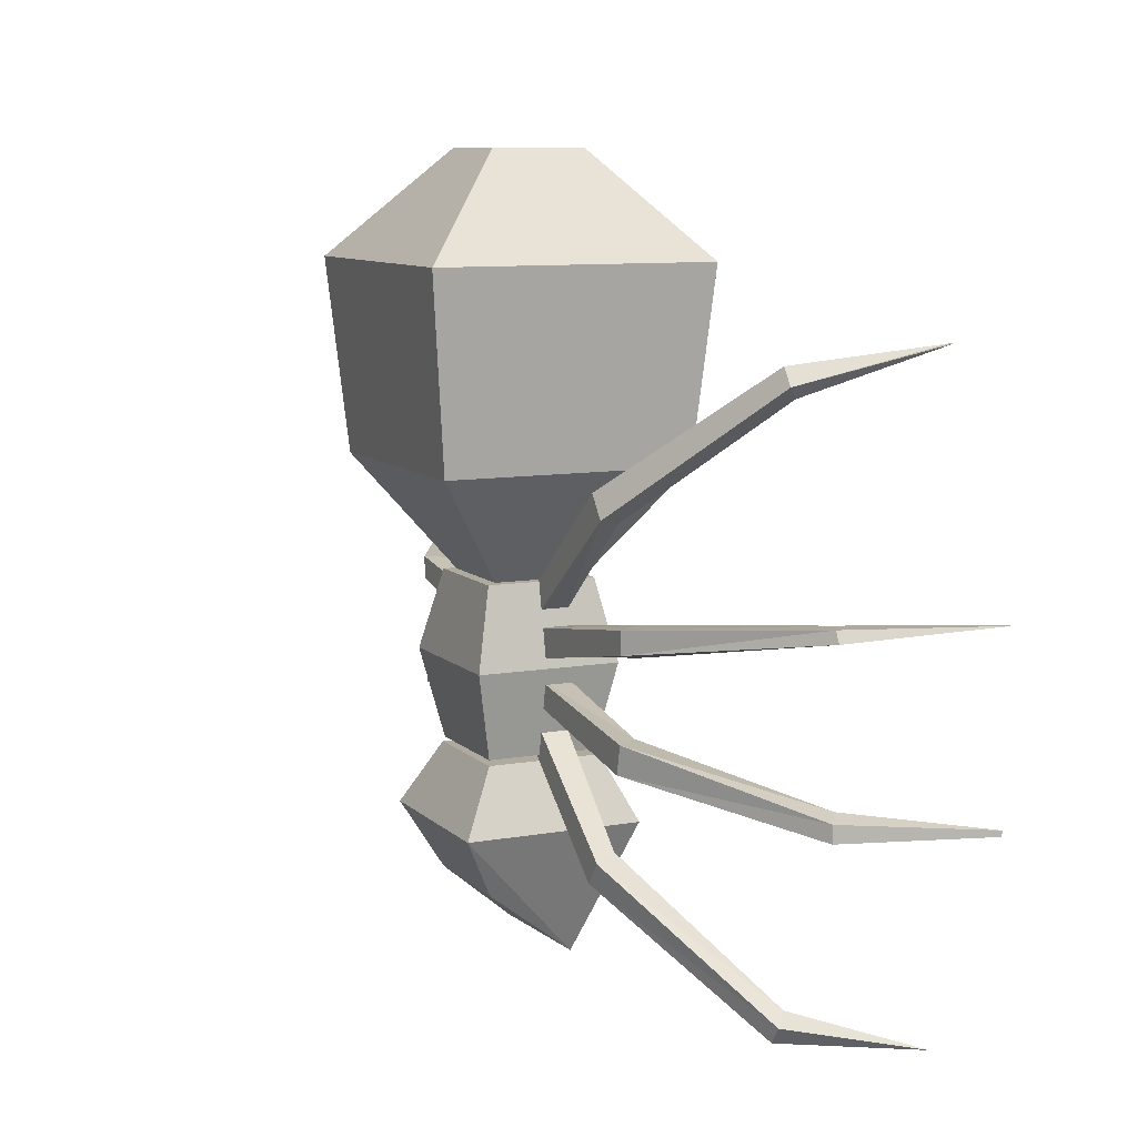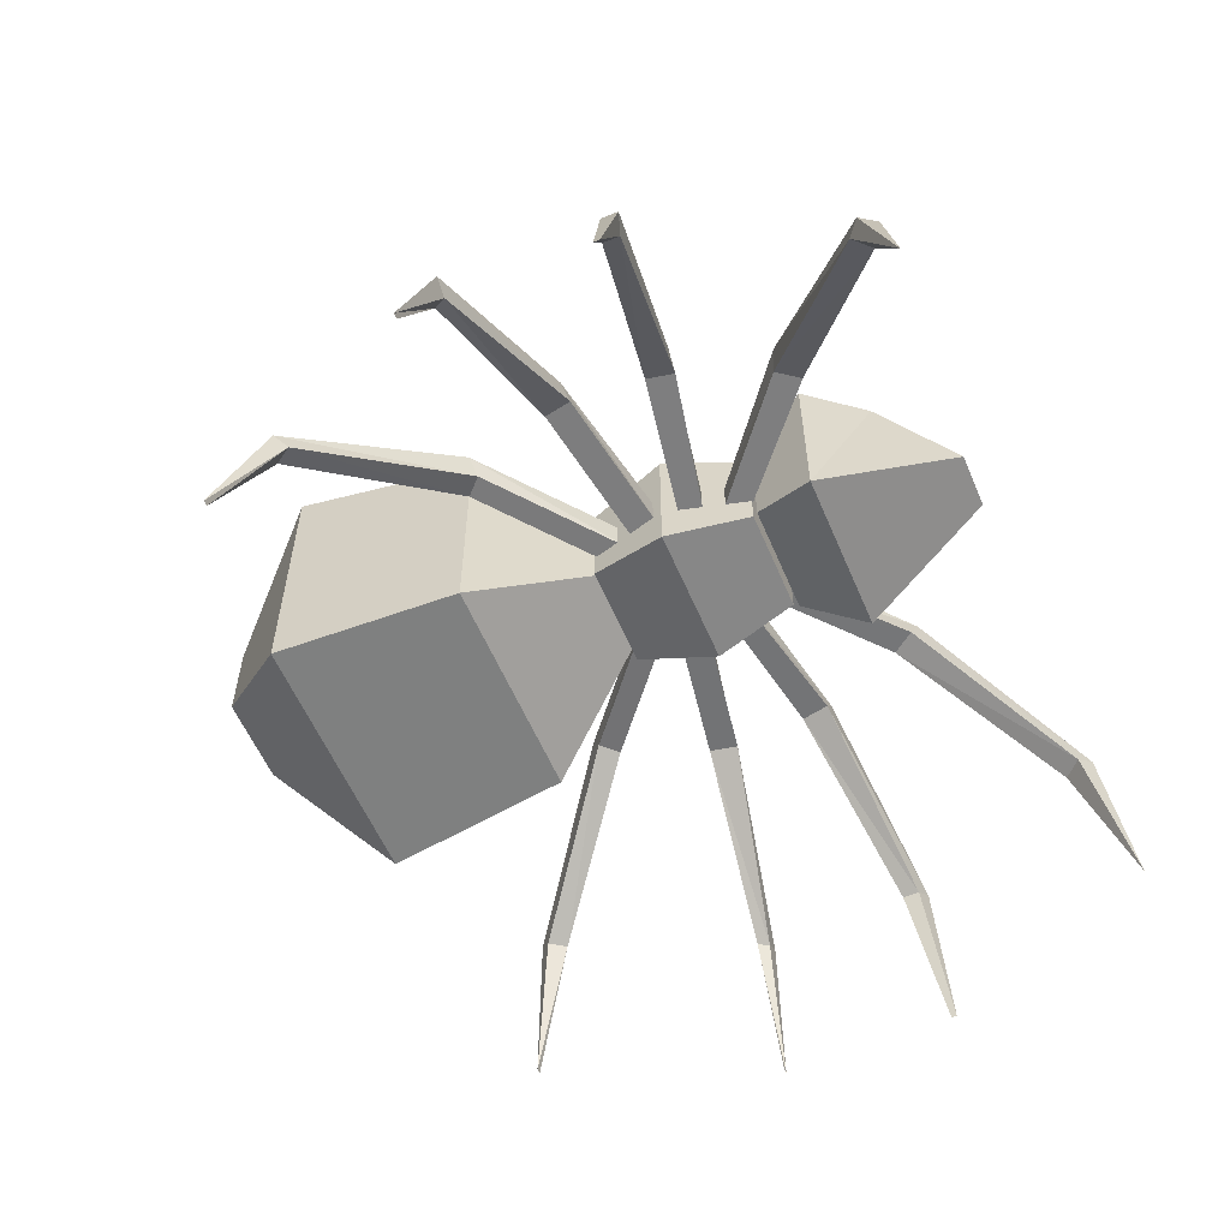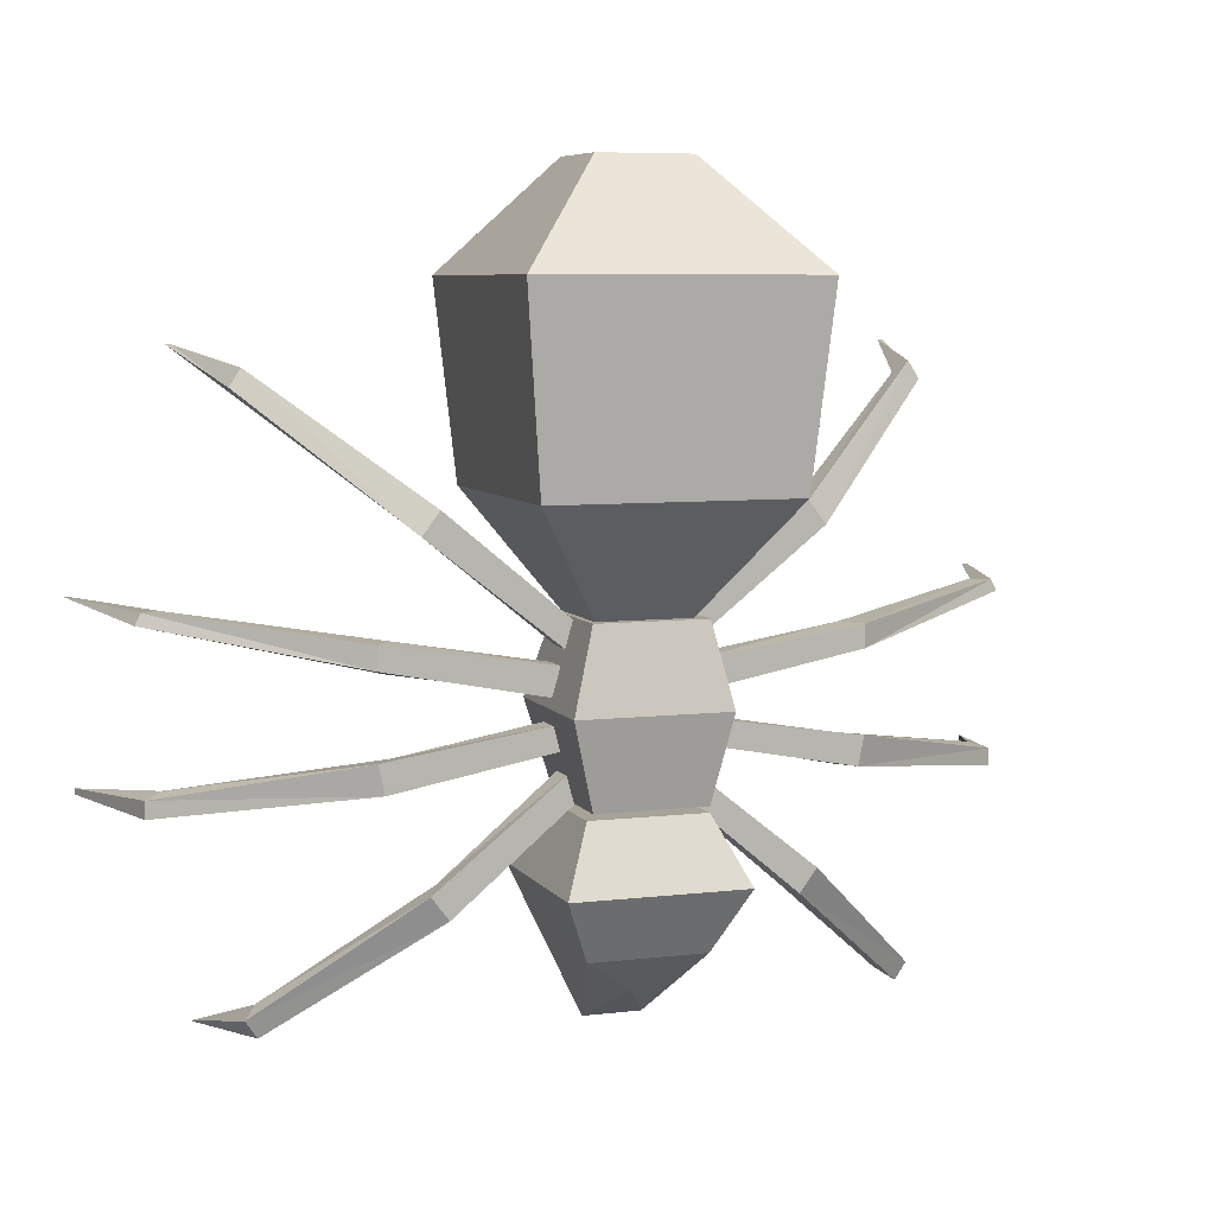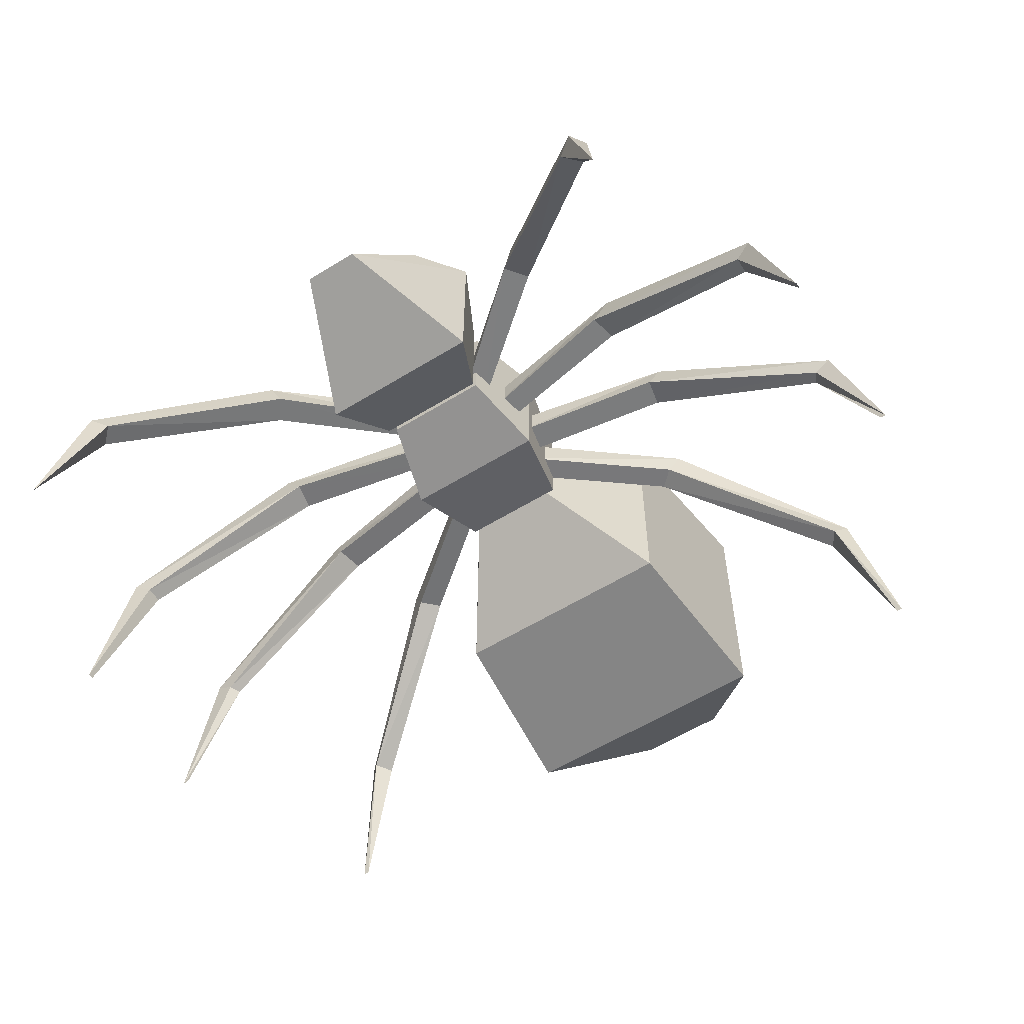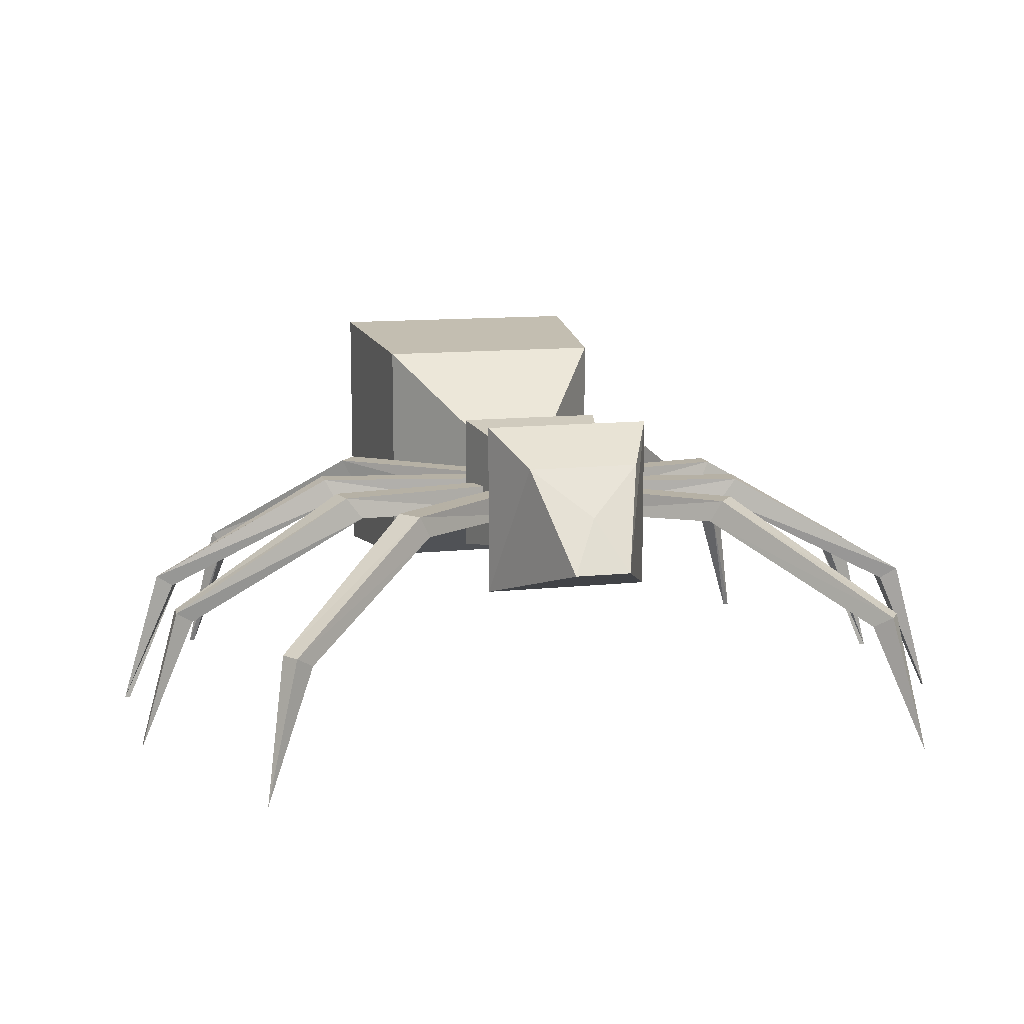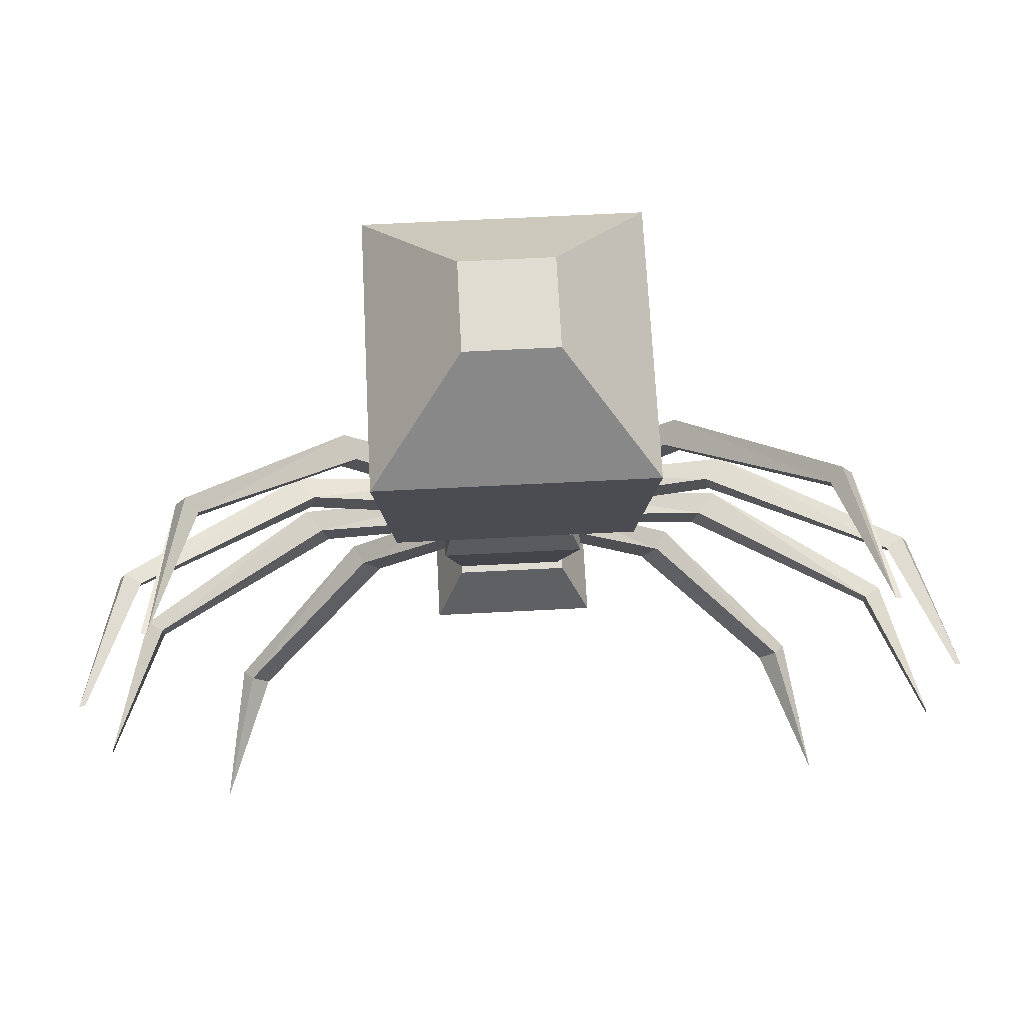
<metadata>
{"format":"obj","ext":"obj","renderer":"f3d","projection":"perspective","resolution":1024,"background":"white","views":[{"elev":9.3,"azim":-115.1,"up":"+Z"},{"elev":-57.6,"azim":112.9,"up":"+Y"},{"elev":6.8,"azim":160.6,"up":"+Z"},{"elev":-57.8,"azim":-147.4,"up":"+Y"},{"elev":12.0,"azim":165.6,"up":"+Y"},{"elev":69.2,"azim":-2.9,"up":"+Z"}]}
</metadata>
<code>
o m24
v 0.4525 0.3278 0.8562
v 0.4525 0.2328 0.8562
v 0.3575 0.1378 0.7494
v 0.3575 0.4288 0.7494
v 0.5475 0.2328 0.8562
v 0.6425 0.1378 0.7494
v 0.5475 0.3278 0.8562
v 0.6425 0.4288 0.7494
v 0.3753 0.1556 0.5534
v 0.3753 0.4109 0.5534
v 0.6247 0.1556 0.5534
v 0.6247 0.4109 0.5534
v 0.4525 0.2328 0.4406
v 0.4525 0.3278 0.4406
v 0.5475 0.2328 0.4406
v 0.5475 0.3278 0.4406
v 0.5 0.2803 0.8562
v 0.5 0.2803 0.4406
v 0.4406 0.2269 0.2684
v 0.4406 0.3397 0.2684
v 0.4228 0.3575 0.3575
v 0.4228 0.2091 0.3575
v 0.5534 0.3397 0.2684
v 0.5772 0.3575 0.3575
v 0.5534 0.2269 0.2684
v 0.5772 0.2091 0.3575
v 0.4406 0.3397 0.4406
v 0.4406 0.2269 0.4406
v 0.5534 0.3397 0.4406
v 0.5534 0.2269 0.4406
v 0.5 0.2803 0.2684
v 0.4406 0.3397 0.2625
v 0.4109 0.3753 0.1972
v 0.5594 0.3397 0.2625
v 0.5891 0.3753 0.1972
v 0.4406 0.2209 0.2625
v 0.4109 0.1913 0.1972
v 0.5594 0.2209 0.2625
v 0.5891 0.1913 0.1972
v 0.4406 0.3397 0.1319
v 0.5594 0.3397 0.1319
v 0.4703 0.2387 0.05469
v 0.5297 0.2387 0.05469
v 0.5 0.2803 0.2625
v 0.5 0.2922 0.09031
v 0.1378 0.025 0.025
v 0.1734 0.1734 0.04281
v 0.1616 0.1734 0.06062
v 0.1913 0.1616 0.05469
v 0.1734 0.1616 0.0725
v 0.3278 0.2863 0.1675
v 0.31 0.2863 0.1913
v 0.3397 0.2625 0.1734
v 0.3219 0.2625 0.1972
v 0.4763 0.2863 0.2922
v 0.4584 0.2863 0.31
v 0.4763 0.2566 0.2922
v 0.4584 0.2566 0.31
v 0.4644 0.2744 0.2981
v 0.03094 0.025 0.2625
v 0.03094 0.025 0.2566
v 0.0725 0.1734 0.2566
v 0.0725 0.1734 0.2744
v 0.09031 0.1616 0.2625
v 0.09031 0.1616 0.2803
v 0.2684 0.2863 0.2863
v 0.2625 0.2863 0.3159
v 0.2863 0.2625 0.2863
v 0.2803 0.2625 0.3159
v 0.4584 0.2863 0.3219
v 0.4525 0.2863 0.3456
v 0.4584 0.2566 0.3219
v 0.4525 0.2566 0.3456
v 0.4525 0.2744 0.3337
v 0.025 0.025 0.4466
v 0.06656 0.1734 0.4347
v 0.0725 0.1734 0.4466
v 0.08438 0.1616 0.4347
v 0.03094 0.025 0.4466
v 0.09031 0.1616 0.4466
v 0.2625 0.2863 0.3991
v 0.2625 0.2863 0.4228
v 0.2744 0.2625 0.3931
v 0.2803 0.2625 0.4228
v 0.4466 0.2863 0.3634
v 0.4525 0.2863 0.3931
v 0.4466 0.2566 0.3634
v 0.4525 0.2566 0.3931
v 0.4525 0.2744 0.3753
v 0.1319 0.025 0.6841
v 0.1259 0.025 0.6841
v 0.1556 0.1734 0.6484
v 0.1675 0.1734 0.6663
v 0.1675 0.1616 0.6366
v 0.1794 0.1616 0.6544
v 0.3041 0.2863 0.5178
v 0.3219 0.2863 0.5416
v 0.3159 0.2625 0.5119
v 0.3337 0.2625 0.5297
v 0.4466 0.2863 0.405
v 0.4644 0.2863 0.4228
v 0.4466 0.2566 0.405
v 0.4644 0.2566 0.4228
v 0.4584 0.2744 0.4109
v 0.8266 0.1734 0.04281
v 0.8622 0.025 0.025
v 0.8384 0.1734 0.06062
v 0.8087 0.1616 0.05469
v 0.8266 0.1616 0.0725
v 0.6722 0.2863 0.1675
v 0.69 0.2863 0.1913
v 0.6603 0.2625 0.1734
v 0.6781 0.2625 0.1972
v 0.5238 0.2863 0.2922
v 0.5416 0.2863 0.31
v 0.5238 0.2566 0.2922
v 0.5416 0.2566 0.31
v 0.5356 0.2744 0.2981
v 0.9275 0.1734 0.2566
v 0.9691 0.025 0.2566
v 0.9691 0.025 0.2625
v 0.9275 0.1734 0.2744
v 0.9097 0.1616 0.2625
v 0.9097 0.1616 0.2803
v 0.7316 0.2863 0.2863
v 0.7375 0.2863 0.3159
v 0.7137 0.2625 0.2863
v 0.7197 0.2625 0.3159
v 0.5416 0.2863 0.3219
v 0.5475 0.2863 0.3456
v 0.5416 0.2566 0.3219
v 0.5475 0.2566 0.3456
v 0.5475 0.2744 0.3337
v 0.9334 0.1734 0.4347
v 0.975 0.025 0.4466
v 0.9275 0.1734 0.4466
v 0.9156 0.1616 0.4347
v 0.9097 0.1616 0.4466
v 0.9691 0.025 0.4466
v 0.7375 0.2863 0.3991
v 0.7375 0.2863 0.4228
v 0.7256 0.2625 0.3931
v 0.7197 0.2625 0.4228
v 0.5534 0.2863 0.3634
v 0.5475 0.2863 0.3931
v 0.5534 0.2566 0.3634
v 0.5475 0.2566 0.3931
v 0.5475 0.2744 0.3753
v 0.8444 0.1734 0.6484
v 0.8741 0.025 0.6841
v 0.8681 0.025 0.6841
v 0.8325 0.1734 0.6663
v 0.8325 0.1616 0.6366
v 0.8206 0.1616 0.6544
v 0.6959 0.2863 0.5178
v 0.6781 0.2863 0.5416
v 0.6841 0.2625 0.5119
v 0.6663 0.2625 0.5297
v 0.5534 0.2863 0.405
v 0.5356 0.2863 0.4228
v 0.5534 0.2566 0.405
v 0.5356 0.2566 0.4228
v 0.5416 0.2744 0.4109
f 3 2 1
f 4 3 1
f 6 5 2
f 3 6 2
f 8 7 5
f 6 8 5
f 4 1 7
f 8 4 7
f 9 3 4
f 10 9 4
f 11 6 3
f 9 11 3
f 12 8 6
f 11 12 6
f 10 4 8
f 12 10 8
f 13 9 10
f 14 13 10
f 15 11 9
f 13 15 9
f 16 12 11
f 15 16 11
f 14 10 12
f 16 14 12
f 17 1 2
f 17 2 5
f 17 5 7
f 17 7 1
f 18 13 14
f 18 15 13
f 18 16 15
f 18 14 16
f 21 20 19
f 22 21 19
f 24 23 20
f 21 24 20
f 26 25 23
f 24 26 23
f 22 19 25
f 26 22 25
f 27 21 22
f 28 27 22
f 29 24 21
f 27 29 21
f 30 26 24
f 29 30 24
f 28 22 26
f 30 28 26
f 31 19 20
f 31 20 23
f 31 23 25
f 31 25 19
f 18 27 28
f 18 29 27
f 18 30 29
f 18 28 30
f 34 33 32
f 34 35 33
f 32 37 36
f 32 33 37
f 36 39 38
f 36 37 39
f 38 35 34
f 38 39 35
f 35 40 33
f 35 41 40
f 33 42 37
f 33 40 42
f 37 43 39
f 37 42 43
f 39 41 35
f 39 43 41
f 32 44 34
f 36 44 32
f 38 44 36
f 34 44 38
f 41 45 40
f 40 45 42
f 42 45 43
f 43 45 41
f 48 47 46
f 47 49 46
f 49 50 46
f 50 48 46
f 51 47 48
f 52 51 48
f 53 49 47
f 51 53 47
f 54 50 49
f 53 54 49
f 52 48 50
f 54 52 50
f 55 51 52
f 56 55 52
f 57 53 51
f 55 57 51
f 58 54 53
f 57 58 53
f 56 52 54
f 58 56 54
f 59 55 56
f 59 57 55
f 59 58 57
f 59 56 58
f 62 61 60
f 63 62 60
f 62 64 61
f 65 60 61
f 64 65 61
f 65 63 60
f 66 62 63
f 67 66 63
f 68 64 62
f 66 68 62
f 69 65 64
f 68 69 64
f 67 63 65
f 69 67 65
f 70 66 67
f 71 70 67
f 72 68 66
f 70 72 66
f 73 69 68
f 72 73 68
f 71 67 69
f 73 71 69
f 74 70 71
f 74 72 70
f 74 73 72
f 74 71 73
f 77 76 75
f 76 78 75
f 80 79 75
f 78 80 75
f 77 75 79
f 80 77 79
f 81 76 77
f 82 81 77
f 83 78 76
f 81 83 76
f 84 80 78
f 83 84 78
f 82 77 80
f 84 82 80
f 85 81 82
f 86 85 82
f 87 83 81
f 85 87 81
f 88 84 83
f 87 88 83
f 86 82 84
f 88 86 84
f 89 85 86
f 89 87 85
f 89 88 87
f 89 86 88
f 92 91 90
f 93 92 90
f 94 90 91
f 92 94 91
f 94 95 90
f 95 93 90
f 96 92 93
f 97 96 93
f 98 94 92
f 96 98 92
f 99 95 94
f 98 99 94
f 97 93 95
f 99 97 95
f 100 96 97
f 101 100 97
f 102 98 96
f 100 102 96
f 103 99 98
f 102 103 98
f 101 97 99
f 103 101 99
f 104 100 101
f 104 102 100
f 104 103 102
f 104 101 103
f 106 105 107
f 106 108 105
f 106 109 108
f 106 107 109
f 107 105 110
f 107 110 111
f 105 108 112
f 105 112 110
f 108 109 113
f 108 113 112
f 109 107 111
f 109 111 113
f 111 110 114
f 111 114 115
f 110 112 116
f 110 116 114
f 112 113 117
f 112 117 116
f 113 111 115
f 113 115 117
f 115 114 118
f 114 116 118
f 116 117 118
f 117 115 118
f 121 120 119
f 121 119 122
f 120 123 119
f 120 121 124
f 120 124 123
f 121 122 124
f 122 119 125
f 122 125 126
f 119 123 127
f 119 127 125
f 123 124 128
f 123 128 127
f 124 122 126
f 124 126 128
f 126 125 129
f 126 129 130
f 125 127 131
f 125 131 129
f 127 128 132
f 127 132 131
f 128 126 130
f 128 130 132
f 130 129 133
f 129 131 133
f 131 132 133
f 132 130 133
f 135 134 136
f 135 137 134
f 135 139 138
f 135 138 137
f 139 135 136
f 139 136 138
f 136 134 140
f 136 140 141
f 134 137 142
f 134 142 140
f 137 138 143
f 137 143 142
f 138 136 141
f 138 141 143
f 141 140 144
f 141 144 145
f 140 142 146
f 140 146 144
f 142 143 147
f 142 147 146
f 143 141 145
f 143 145 147
f 145 144 148
f 144 146 148
f 146 147 148
f 147 145 148
f 151 150 149
f 151 149 152
f 150 151 153
f 150 153 149
f 151 154 153
f 151 152 154
f 152 149 155
f 152 155 156
f 149 153 157
f 149 157 155
f 153 154 158
f 153 158 157
f 154 152 156
f 154 156 158
f 156 155 159
f 156 159 160
f 155 157 161
f 155 161 159
f 157 158 162
f 157 162 161
f 158 156 160
f 158 160 162
f 160 159 163
f 159 161 163
f 161 162 163
f 162 160 163

</code>
